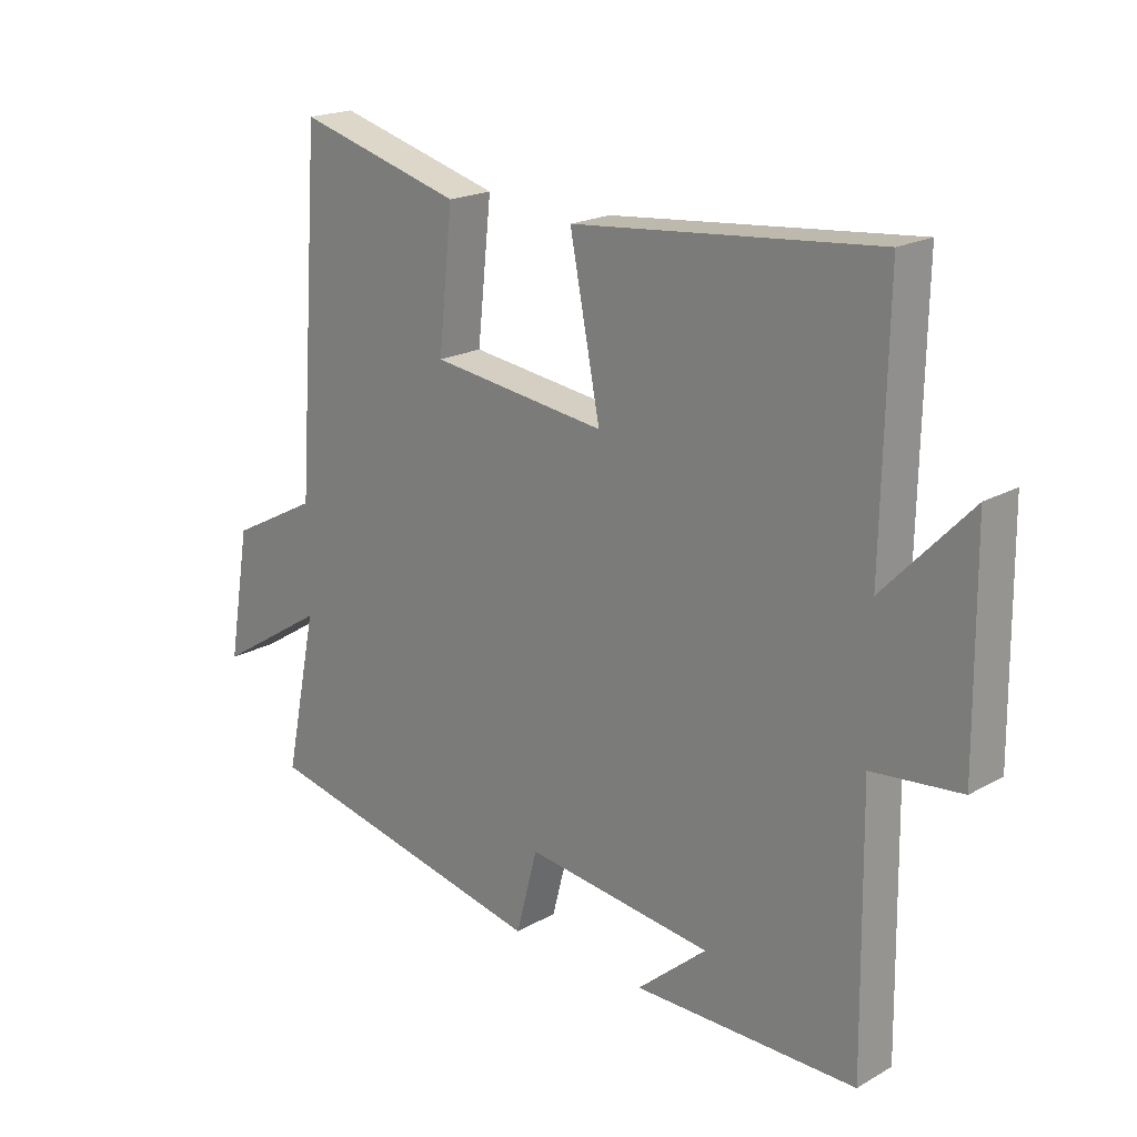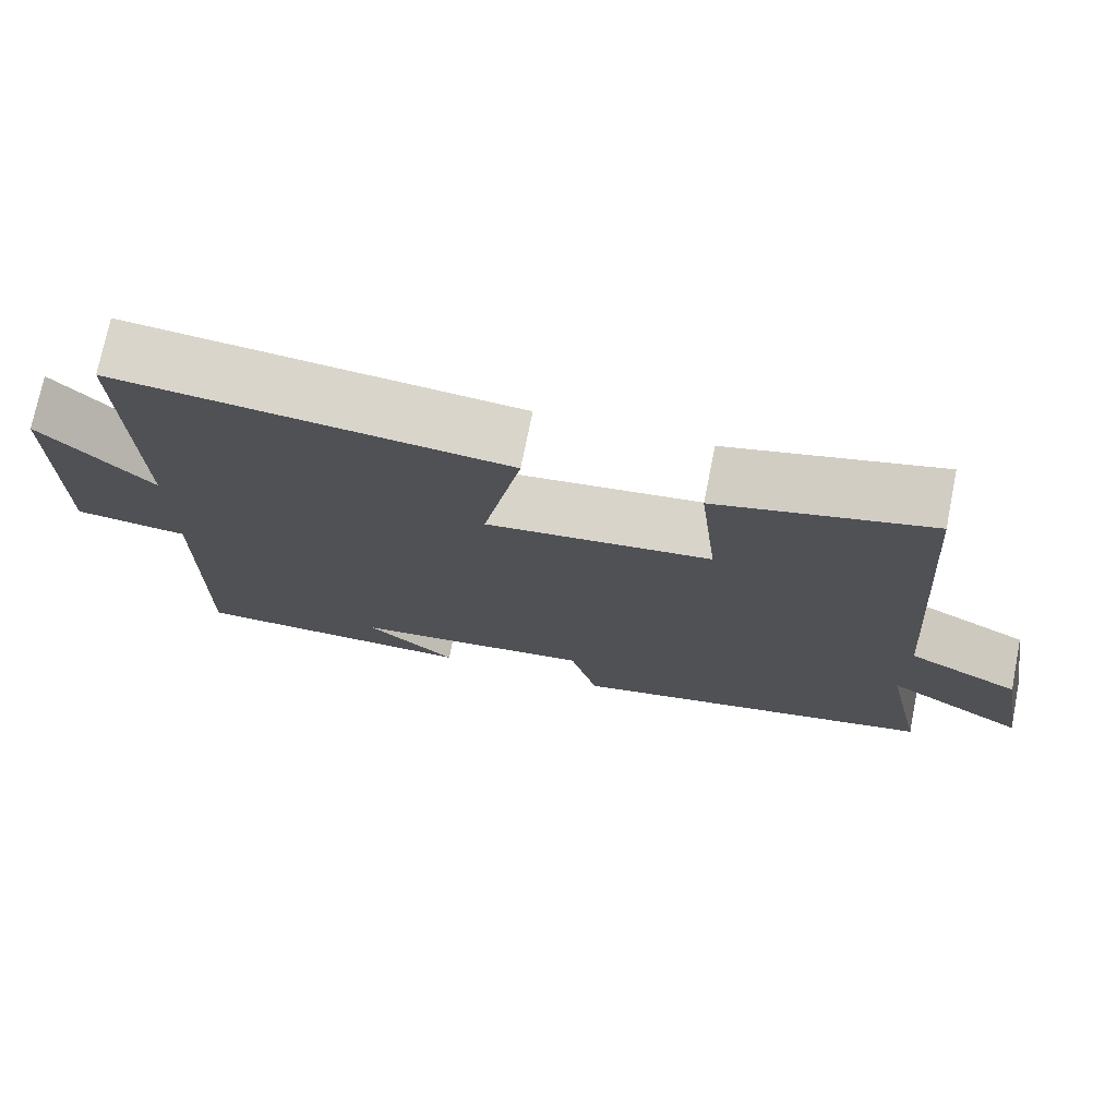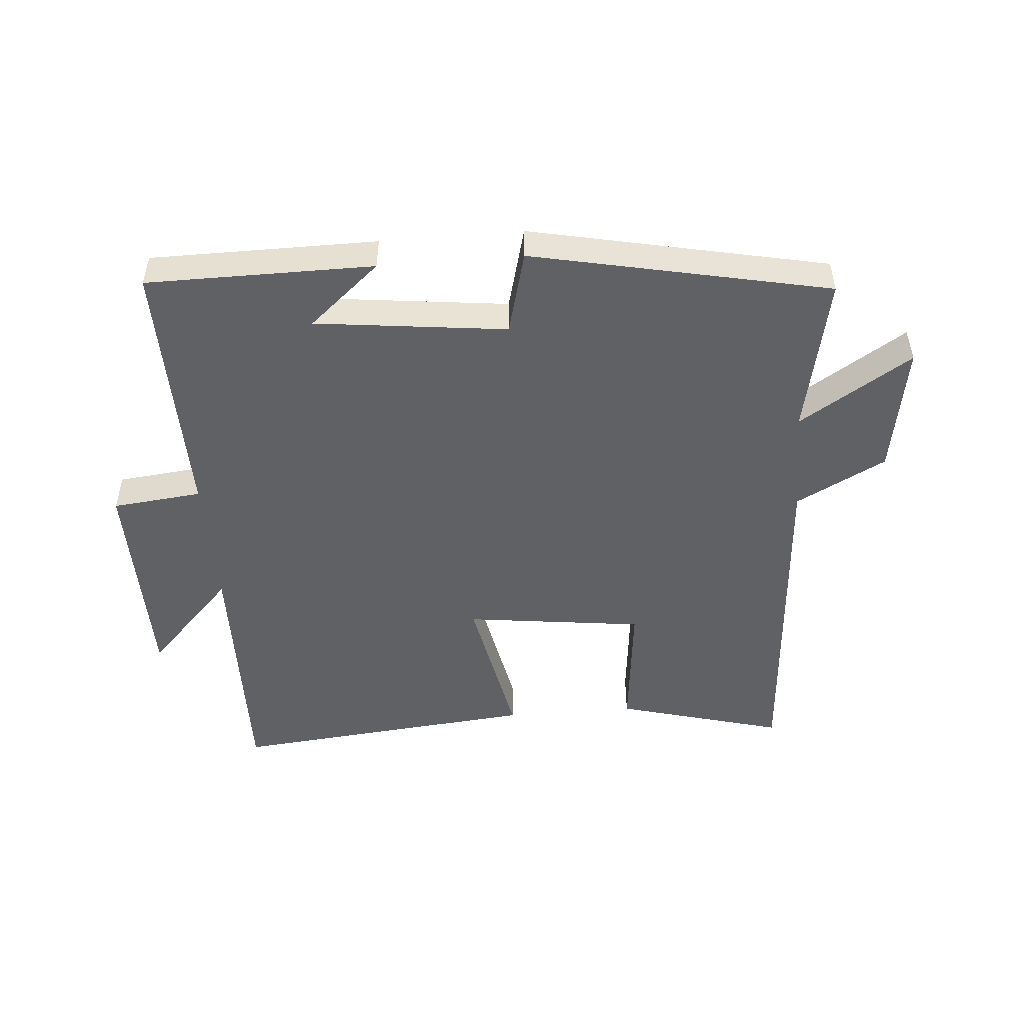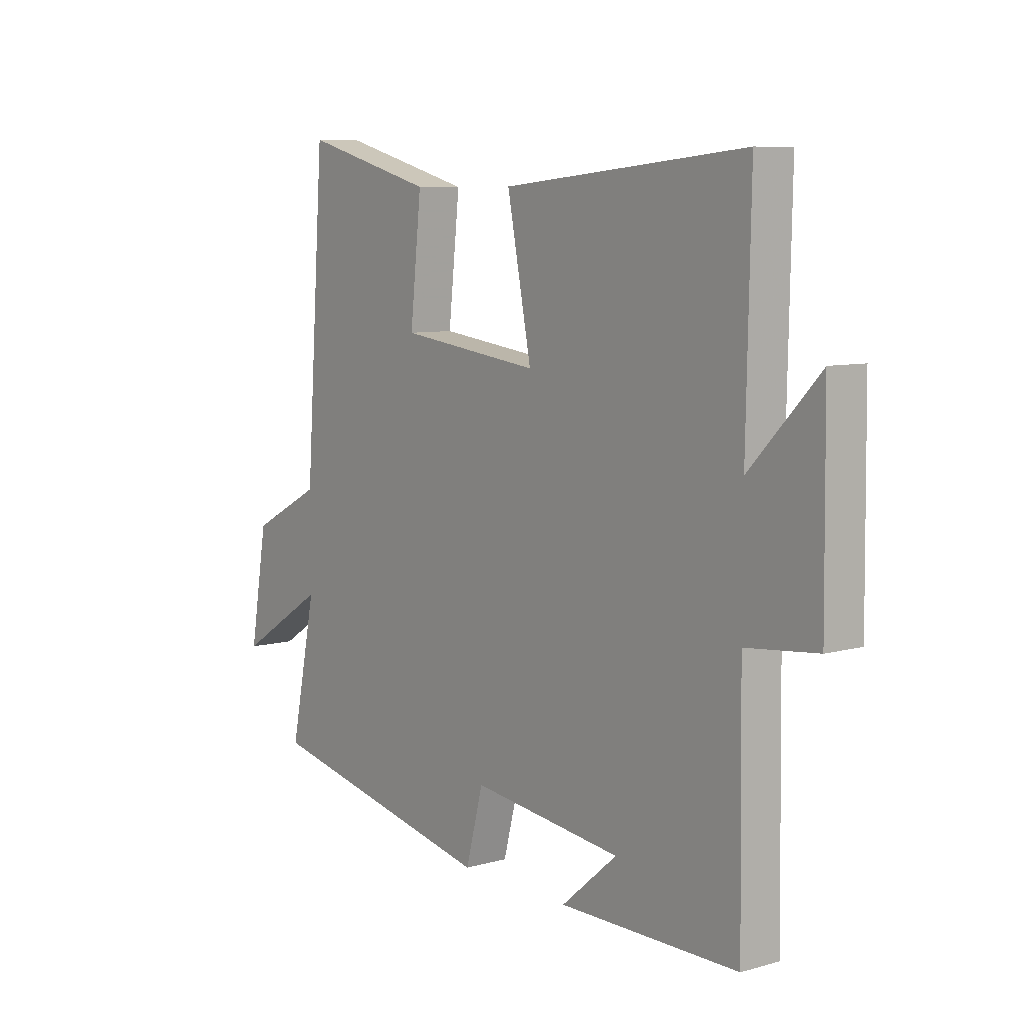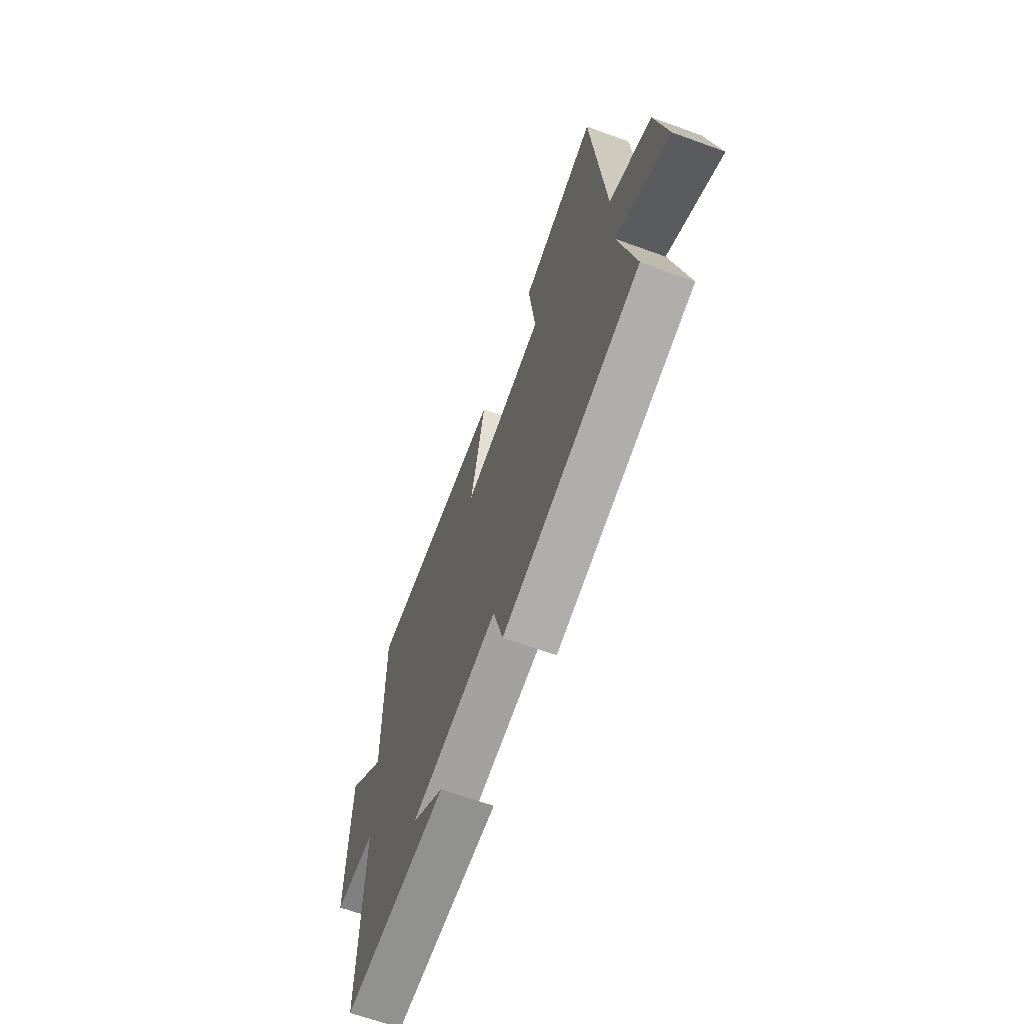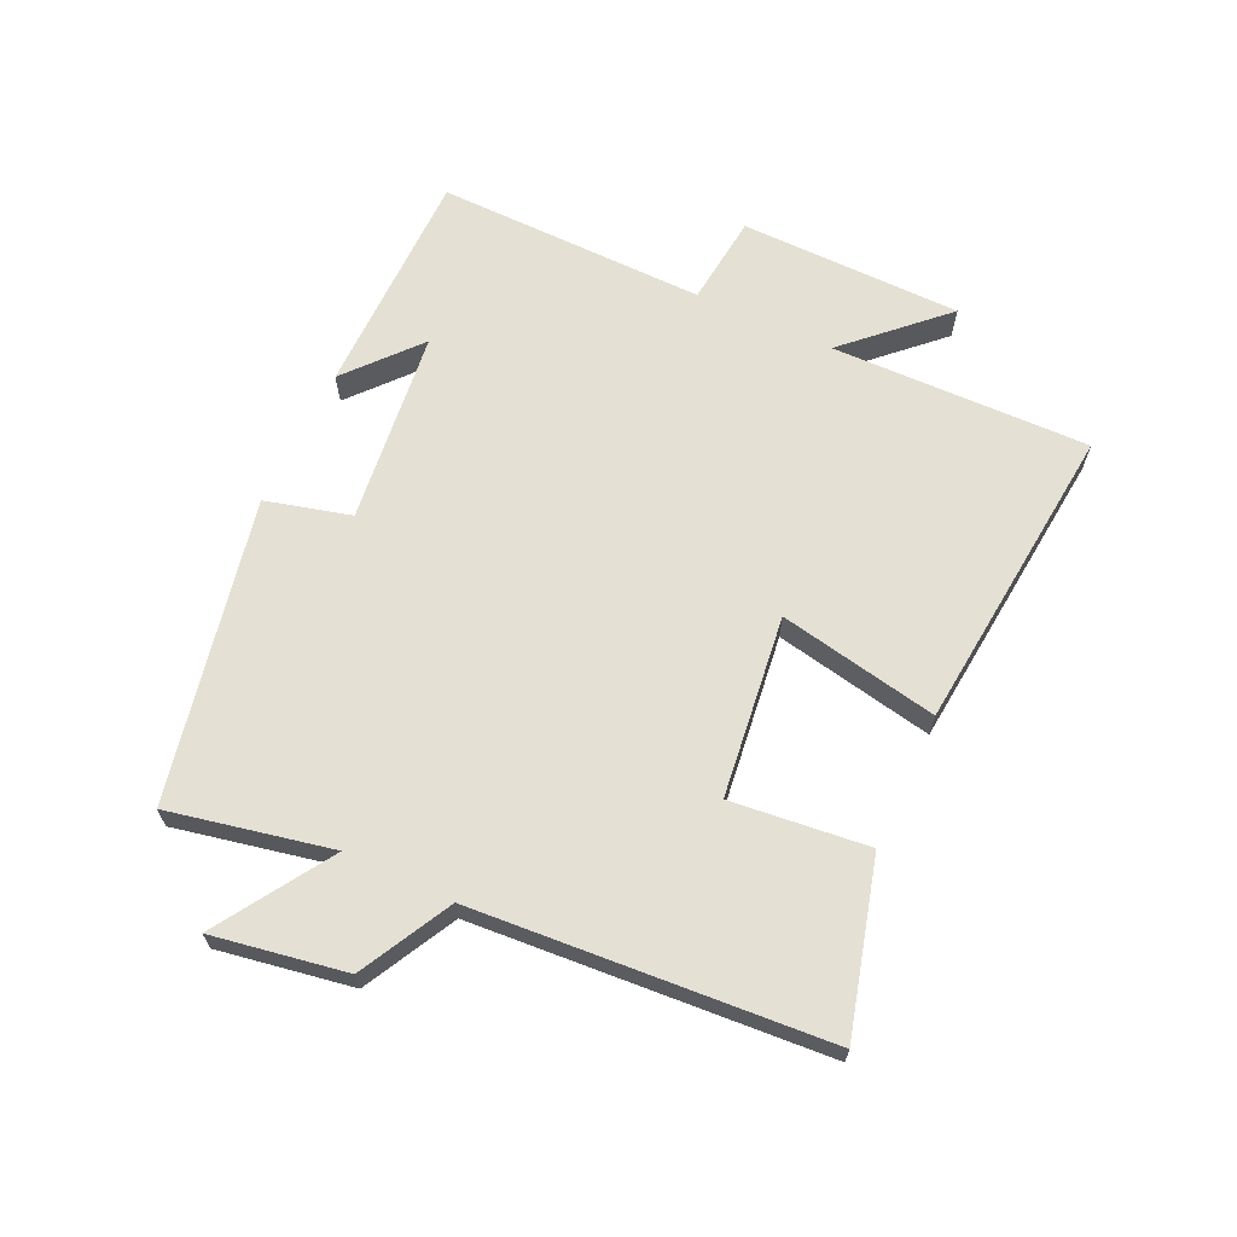
<metadata>
{"format":"obj","ext":"obj","renderer":"f3d","projection":"perspective","resolution":1024,"background":"white","views":[{"elev":19.8,"azim":44.0,"up":"+Z"},{"elev":73.9,"azim":-168.7,"up":"+Z"},{"elev":-49.6,"azim":-175.3,"up":"+Y"},{"elev":7.9,"azim":52.3,"up":"+Z"},{"elev":-66.1,"azim":-110.0,"up":"+Z"},{"elev":65.3,"azim":-64.9,"up":"+Y"}]}
</metadata>
<code>
v 0.506 0.07 -0.499
v 0.145 0.07 -0.5
v 0.258 0.07 -0.403
v -0.046 0.07 -0.367
v -0.081 0.07 -0.5
v -0.553 0.07 -0.401
v -0.5 0.07 -0.147
v -0.679 0.07 -0.26
v -0.643 0.07 -0.052
v -0.5 0.07 0.023
v -0.46 0.07 0.573
v -0.193 0.07 0.5
v -0.216 0.07 0.286
v 0.068 0.07 0.25
v 0.019 0.07 0.5
v 0.508 0.07 0.547
v 0.5 0.07 0.142
v 0.639 0.07 0.287
v 0.643 0.07 -0.061
v 0.5 0.07 -0.076
v 0.506 0 -0.499
v 0.145 0 -0.5
v 0.258 0 -0.403
v -0.046 0 -0.367
v -0.081 0 -0.5
v -0.553 0 -0.401
v -0.5 0 -0.147
v -0.679 0 -0.26
v -0.643 0 -0.052
v -0.5 0 0.023
v -0.46 0 0.573
v -0.193 0 0.5
v -0.216 0 0.286
v 0.068 0 0.25
v 0.019 0 0.5
v 0.508 0 0.547
v 0.5 0 0.142
v 0.639 0 0.287
v 0.643 0 -0.061
v 0.5 0 -0.076
f 17 18 19 20
f 14 15 16 17
f 13 14 17 20
f 10 11 12 13
f 10 13 20 1
f 7 8 9 10
f 4 5 6 7
f 3 4 7 10
f 1 2 3
f 1 3 10
f 40 39 38 37
f 37 36 35 34
f 40 37 34 33
f 33 32 31 30
f 21 40 33 30
f 30 29 28 27
f 27 26 25 24
f 30 27 24 23
f 23 22 21
f 30 23 21
f 1 21 22 2
f 2 22 23 3
f 3 23 24 4
f 4 24 25 5
f 5 25 26 6
f 6 26 27 7
f 7 27 28 8
f 8 28 29 9
f 9 29 30 10
f 10 30 31 11
f 11 31 32 12
f 12 32 33 13
f 13 33 34 14
f 14 34 35 15
f 15 35 36 16
f 16 36 37 17
f 17 37 38 18
f 18 38 39 19
f 19 39 40 20
f 20 40 21 1

</code>
